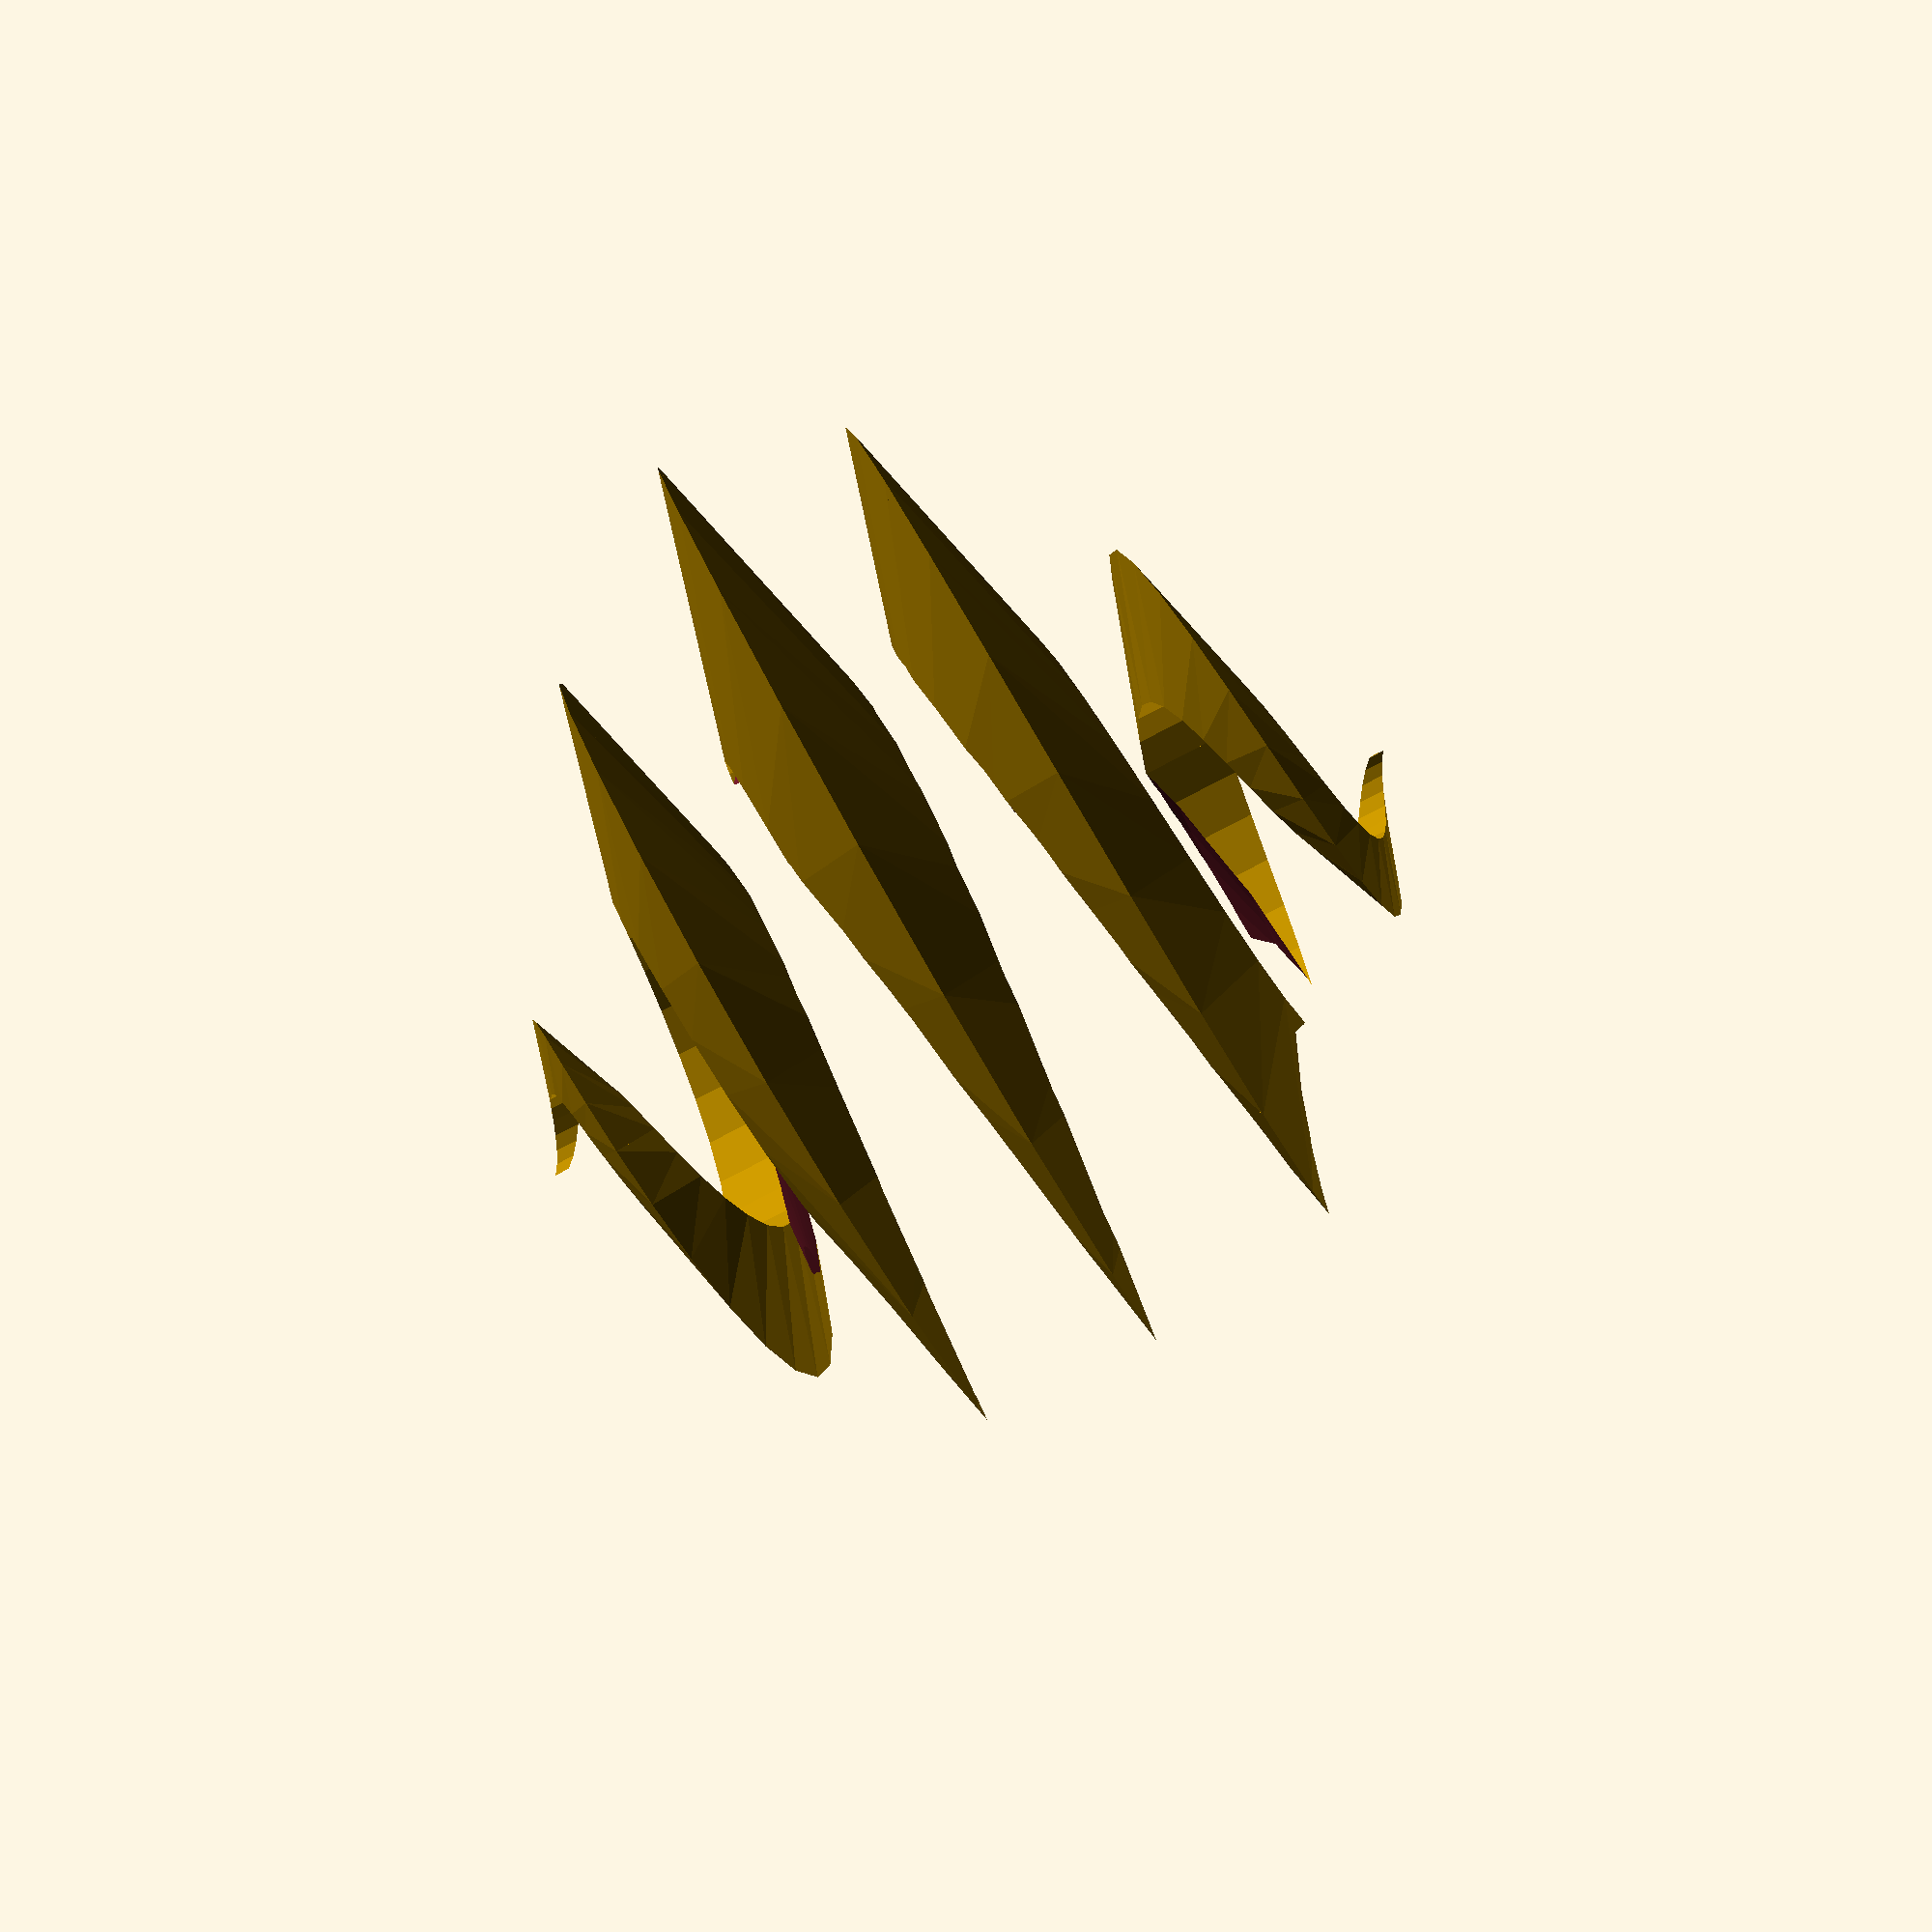
<openscad>
scale=1;

numberTurns=5;

steps=24*numberTurns;

module slice(Xa, Ya, Za, Xb, Yb, Zb, radiusa, radiusb)
{	
	angleZ=atan2(Ya, Xa);
	twistZ=atan2(Yb, Xb)-atan2(Ya, Xa);

	polyPoints=[
		[Xa+ radiusa*cos(+angleZ),		Ya+ radiusa*sin(+angleZ),		Za ],
		[Xa ,						Ya ,						Za+ radiusa*sin(15) ],
		[Xa ,						Ya ,						Za+ radiusa*sin(-15) ],
	
		[Xb+ radiusb*cos(angleZ+twistZ),	Yb+ radiusb*sin(angleZ+twistZ),	Zb ],
		[Xb ,						Yb ,						Zb+ radiusb*sin(15) ],
		[Xb ,						Yb ,						Zb+ radiusb*sin(-15)] ];
	
	polyTriangles=[
		[ 0, 2, 1 ],
	
		[ 3, 2, 0], [ 2, 3, 5],
	
		[ 4, 0, 1], [ 0, 4, 3],
	
		[ 5, 1, 2], [ 1, 5, 4],
	
		[ 3, 4, 5 ]
		 ];
	
	//color([(radiusa)/24/scale,(radiusa)/24/scale,(radiusa)/24/scale])
	polyhedron( polyPoints, polyTriangles );
}

function 	size(i)=	24*scale*(0.1+0.9*sin(i*180));

function 	X(i)=		scale*(size(i))*cos(i*360*numberTurns);
function 	Y(i)=		scale*(size(i))*sin(i*360*numberTurns);
function 	Z(i)=		scale*15*numberTurns*i;

module corkscrew()
{
	for (i=[0:steps-1])
	{
		slice(
			Xa=		X(i/steps),
			Ya=		Y(i/steps),
			Za=		Z(i/steps),
			Xb=		X((i+1)/steps),
			Yb=		Y((i+1)/steps), 
			Zb=		Z((i+1)/steps), 
			radiusa=	size(i/steps), 
			radiusb=	size((i+1)/steps)
			);
	}
}

difference()
{
	translate([0,0,-38])
	corkscrew();

	translate([10,-20,0])
	scale([1,1,0.5])
	sphere(48);
}
</openscad>
<views>
elev=263.7 azim=94.2 roll=242.7 proj=p view=solid
</views>
